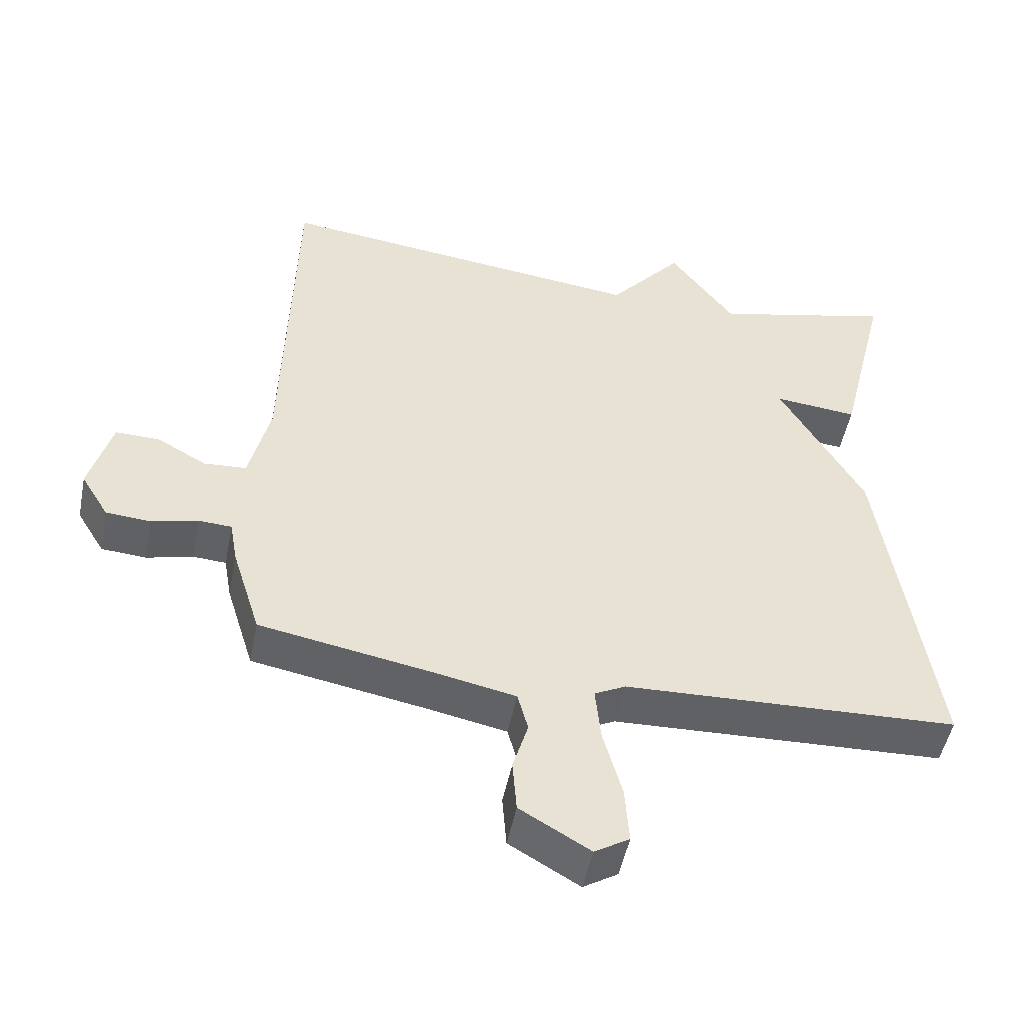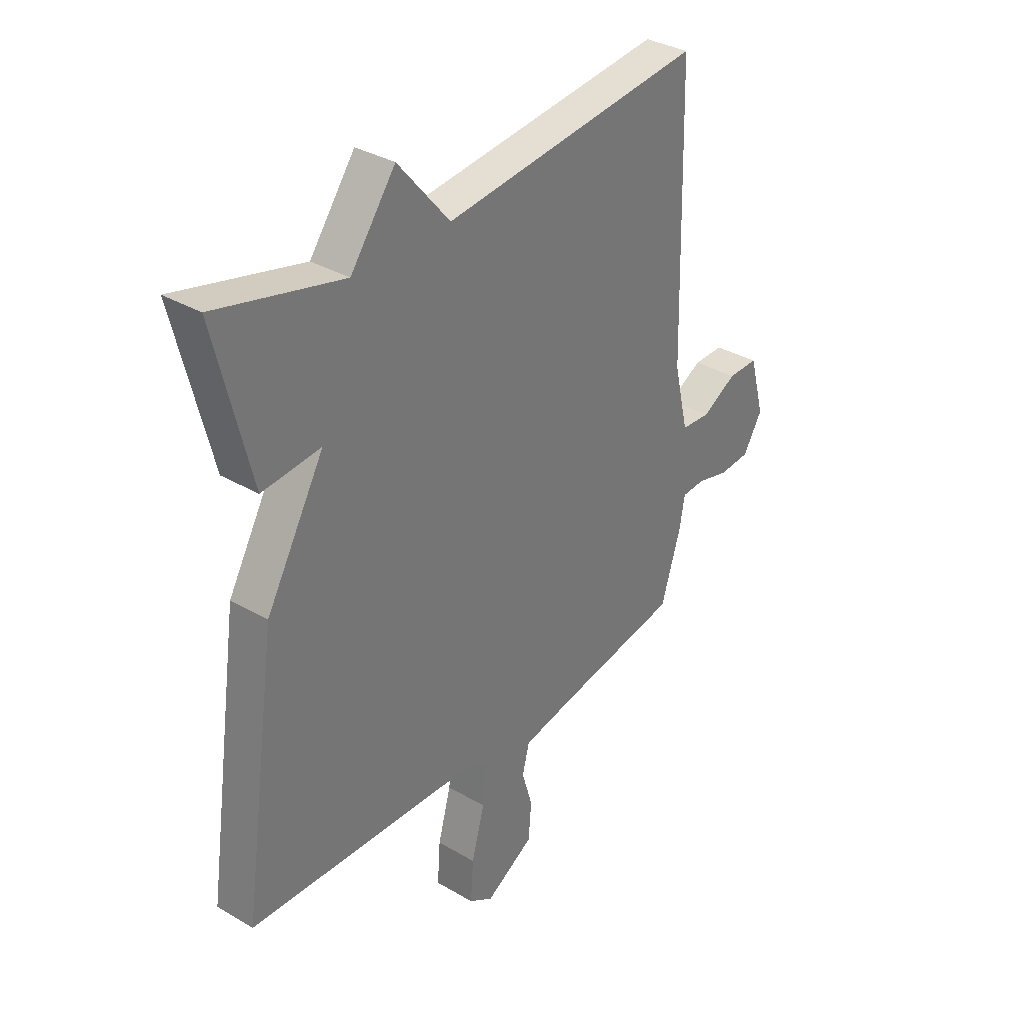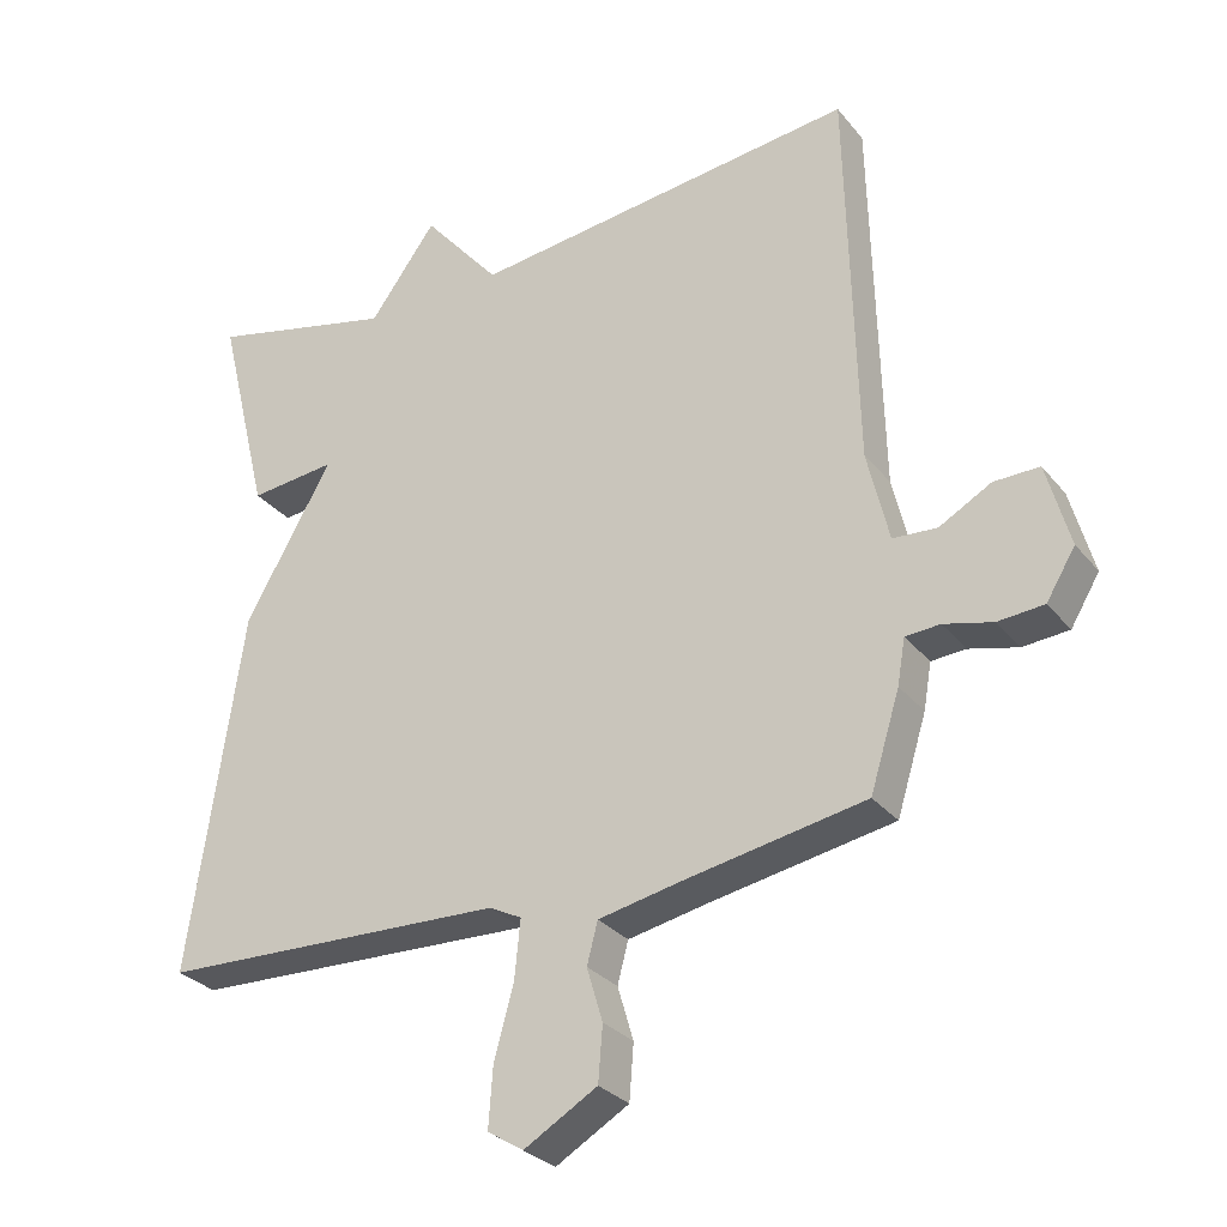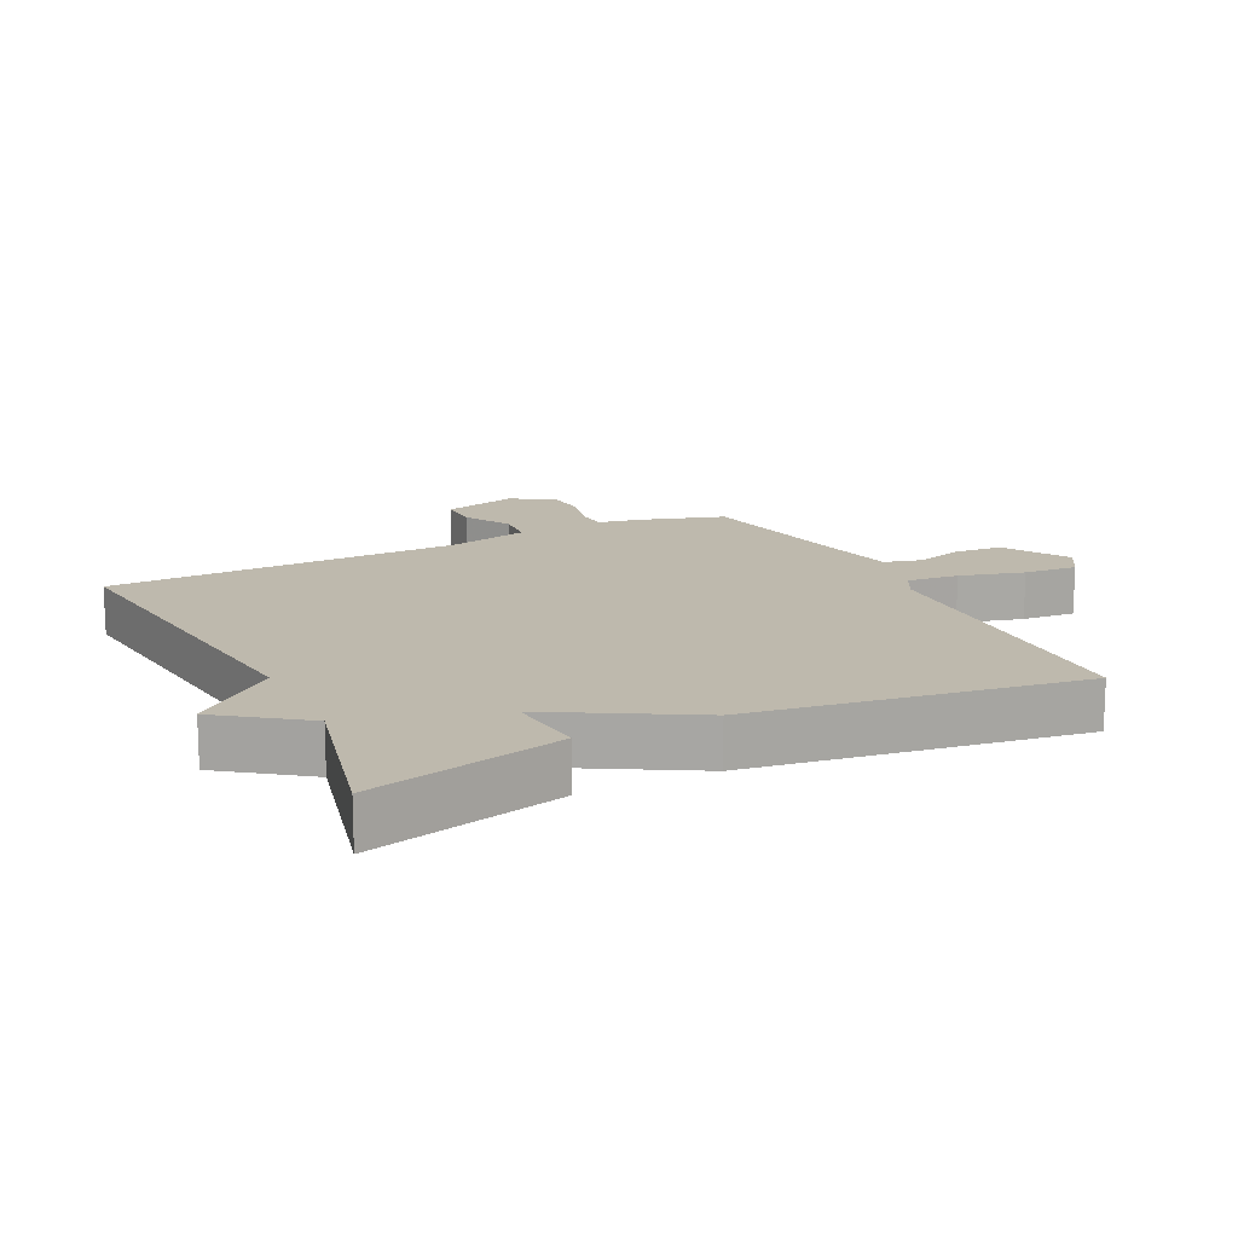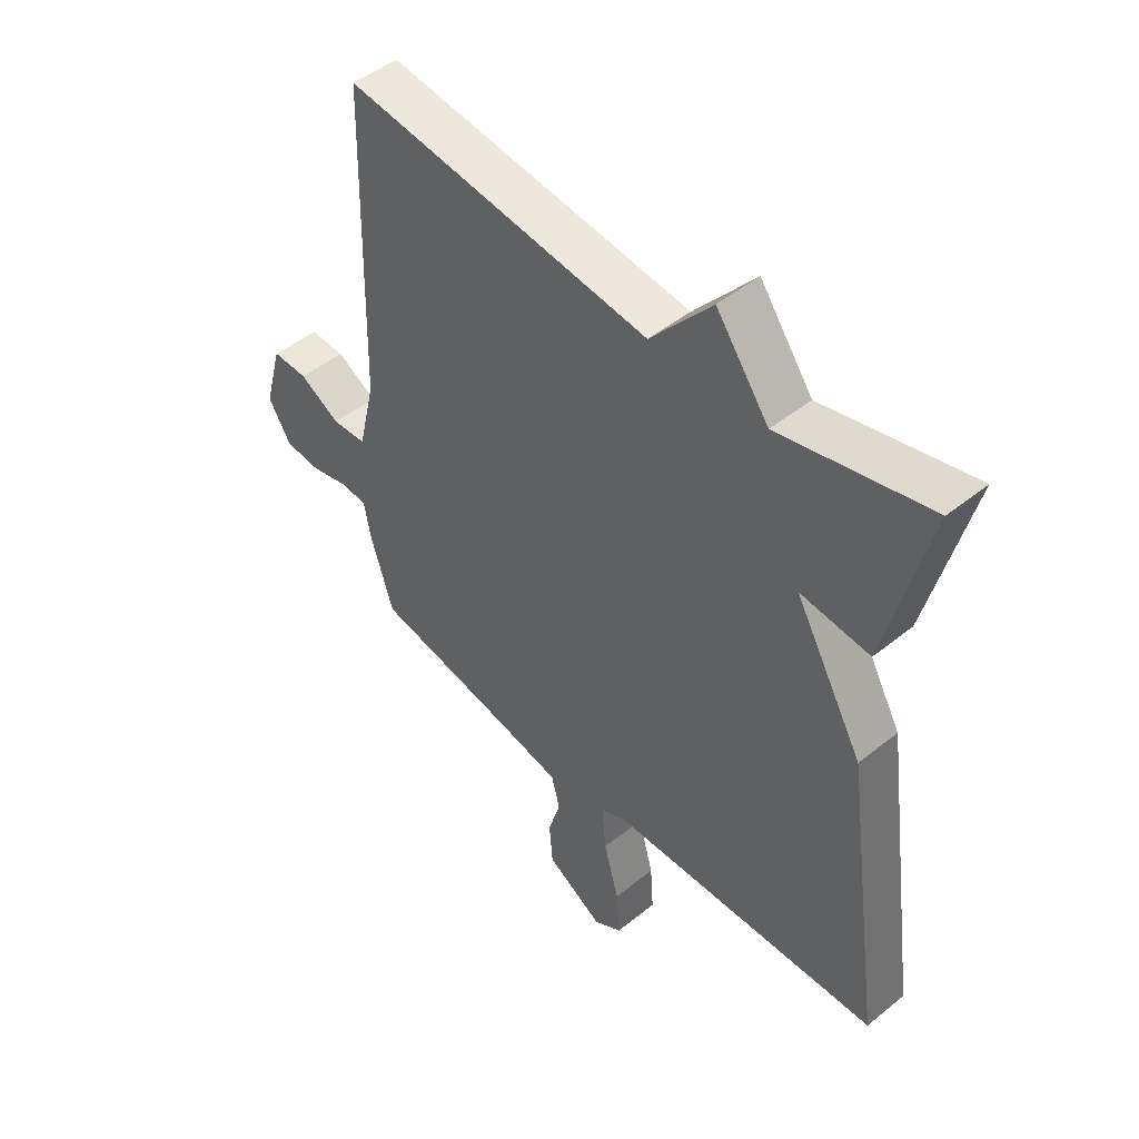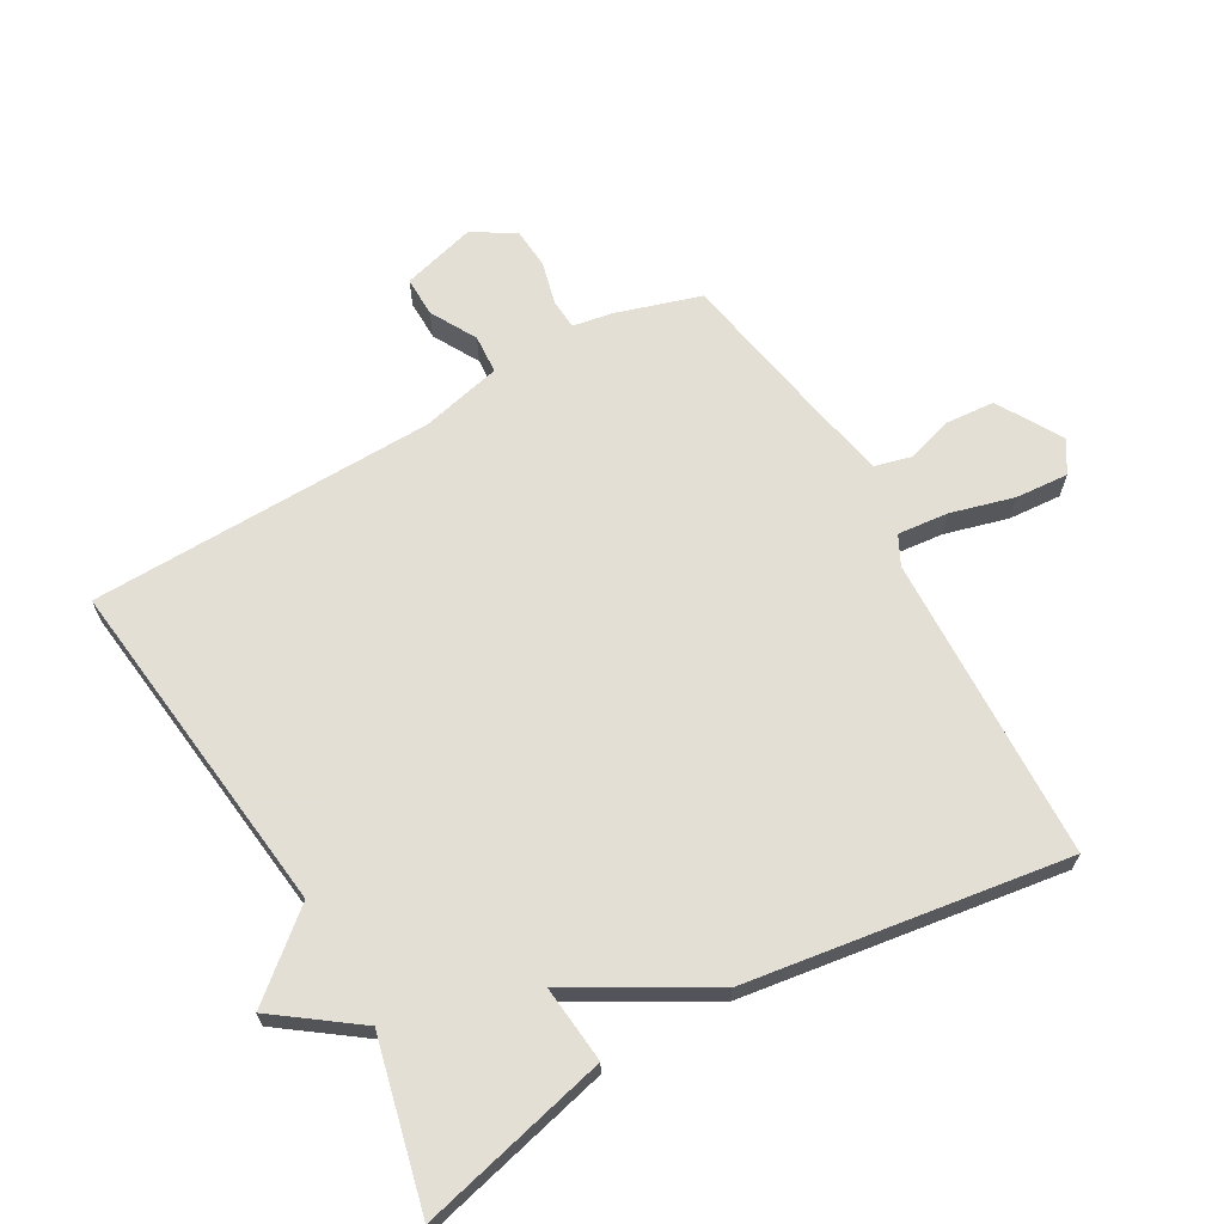
<metadata>
{"format":"obj","ext":"obj","renderer":"f3d","projection":"perspective","resolution":1024,"background":"white","views":[{"elev":-49.9,"azim":-11.2,"up":"+Z"},{"elev":33.9,"azim":128.6,"up":"+Z"},{"elev":-29.5,"azim":-148.8,"up":"+Z"},{"elev":15.2,"azim":63.8,"up":"+Y"},{"elev":48.0,"azim":47.9,"up":"+Z"},{"elev":66.3,"azim":60.3,"up":"+Y"}]}
</metadata>
<code>
v 0.5 0.07 -0.5
v 0.019 0.07 -0.518
v -0.026 0.07 -0.541
v -0.018 0.07 -0.621
v 0.009 0.07 -0.72
v 0.015 0.07 -0.803
v -0.035 0.07 -0.834
v -0.136 0.07 -0.775
v -0.142 0.07 -0.699
v -0.12 0.07 -0.625
v -0.135 0.07 -0.568
v -0.25 0.07 -0.545
v -0.5 0.07 -0.5
v -0.541 0.07 -0.368
v -0.552 0.07 -0.305
v -0.6 0.07 -0.302
v -0.667 0.07 -0.319
v -0.731 0.07 -0.314
v -0.771 0.07 -0.248
v -0.739 0.07 -0.132
v -0.676 0.07 -0.133
v -0.604 0.07 -0.173
v -0.543 0.07 -0.169
v -0.513 0.07 -0.042
v -0.5 0.07 0.5
v 0.039 0.07 0.437
v 0.146 0.07 0.564
v 0.239 0.07 0.437
v 0.5 0.07 0.5
v 0.427 0.07 0.203
v 0.306 0.07 0.215
v 0.427 0.07 0.003
v 0.5 0 -0.5
v 0.019 0 -0.518
v -0.026 0 -0.541
v -0.018 0 -0.621
v 0.009 0 -0.72
v 0.015 0 -0.803
v -0.035 0 -0.834
v -0.136 0 -0.775
v -0.142 0 -0.699
v -0.12 0 -0.625
v -0.135 0 -0.568
v -0.25 0 -0.545
v -0.5 0 -0.5
v -0.541 0 -0.368
v -0.552 0 -0.305
v -0.6 0 -0.302
v -0.667 0 -0.319
v -0.731 0 -0.314
v -0.771 0 -0.248
v -0.739 0 -0.132
v -0.676 0 -0.133
v -0.604 0 -0.173
v -0.543 0 -0.169
v -0.513 0 -0.042
v -0.5 0 0.5
v 0.039 0 0.437
v 0.146 0 0.564
v 0.239 0 0.437
v 0.5 0 0.5
v 0.427 0 0.203
v 0.306 0 0.215
v 0.427 0 0.003
f 31 32 1 2
f 28 29 30 31
f 31 2 3
f 28 31 3
f 27 28 3
f 26 27 3
f 24 25 26 3
f 23 24 3 4
f 22 23 4
f 20 21 22
f 19 20 22
f 18 19 22
f 17 18 22
f 16 17 22
f 15 16 22
f 15 22 4
f 12 13 14 15
f 11 12 15
f 11 15 4
f 5 6 7
f 4 5 7
f 11 4 7
f 10 11 7
f 7 8 9 10
f 34 33 64 63
f 63 62 61 60
f 35 34 63
f 35 63 60
f 35 60 59
f 35 59 58
f 35 58 57 56
f 36 35 56 55
f 36 55 54
f 54 53 52
f 54 52 51
f 54 51 50
f 54 50 49
f 54 49 48
f 54 48 47
f 36 54 47
f 47 46 45 44
f 47 44 43
f 36 47 43
f 39 38 37
f 39 37 36
f 39 36 43
f 39 43 42
f 42 41 40 39
f 1 33 34 2
f 2 34 35 3
f 3 35 36 4
f 4 36 37 5
f 5 37 38 6
f 6 38 39 7
f 7 39 40 8
f 8 40 41 9
f 9 41 42 10
f 10 42 43 11
f 11 43 44 12
f 12 44 45 13
f 13 45 46 14
f 14 46 47 15
f 15 47 48 16
f 16 48 49 17
f 17 49 50 18
f 18 50 51 19
f 19 51 52 20
f 20 52 53 21
f 21 53 54 22
f 22 54 55 23
f 23 55 56 24
f 24 56 57 25
f 25 57 58 26
f 26 58 59 27
f 27 59 60 28
f 28 60 61 29
f 29 61 62 30
f 30 62 63 31
f 31 63 64 32
f 32 64 33 1

</code>
